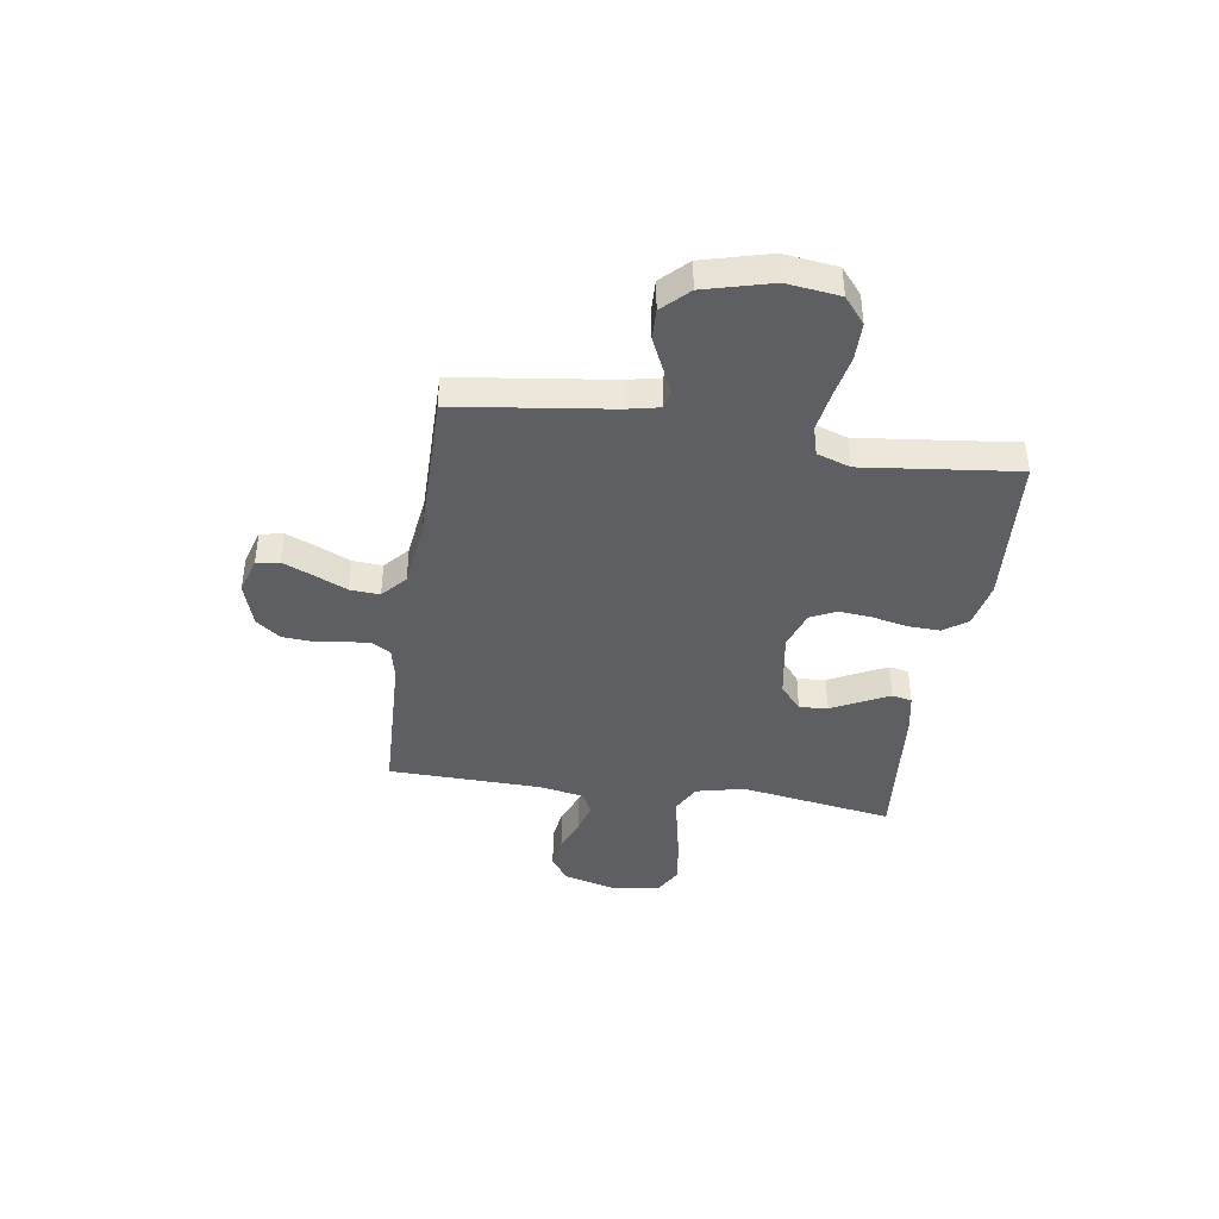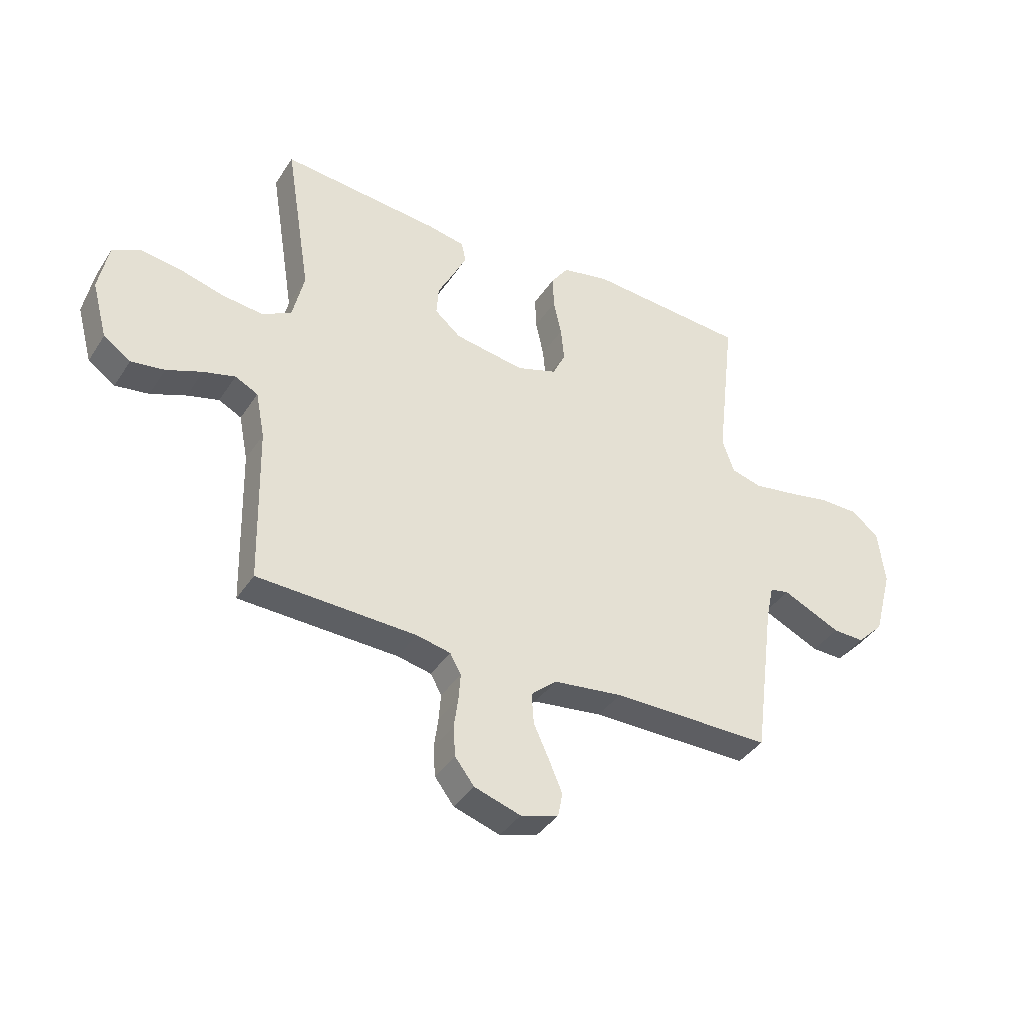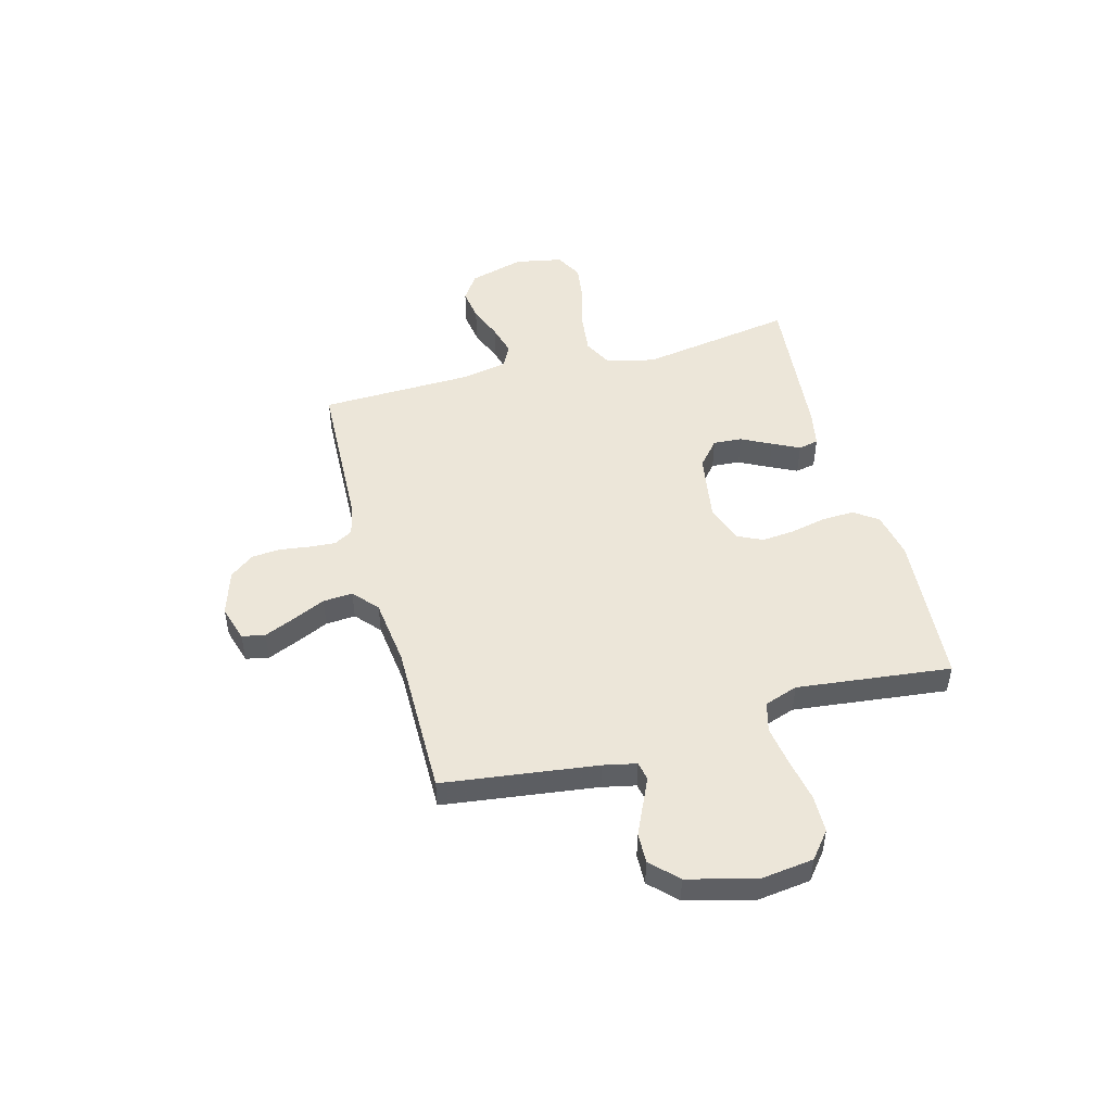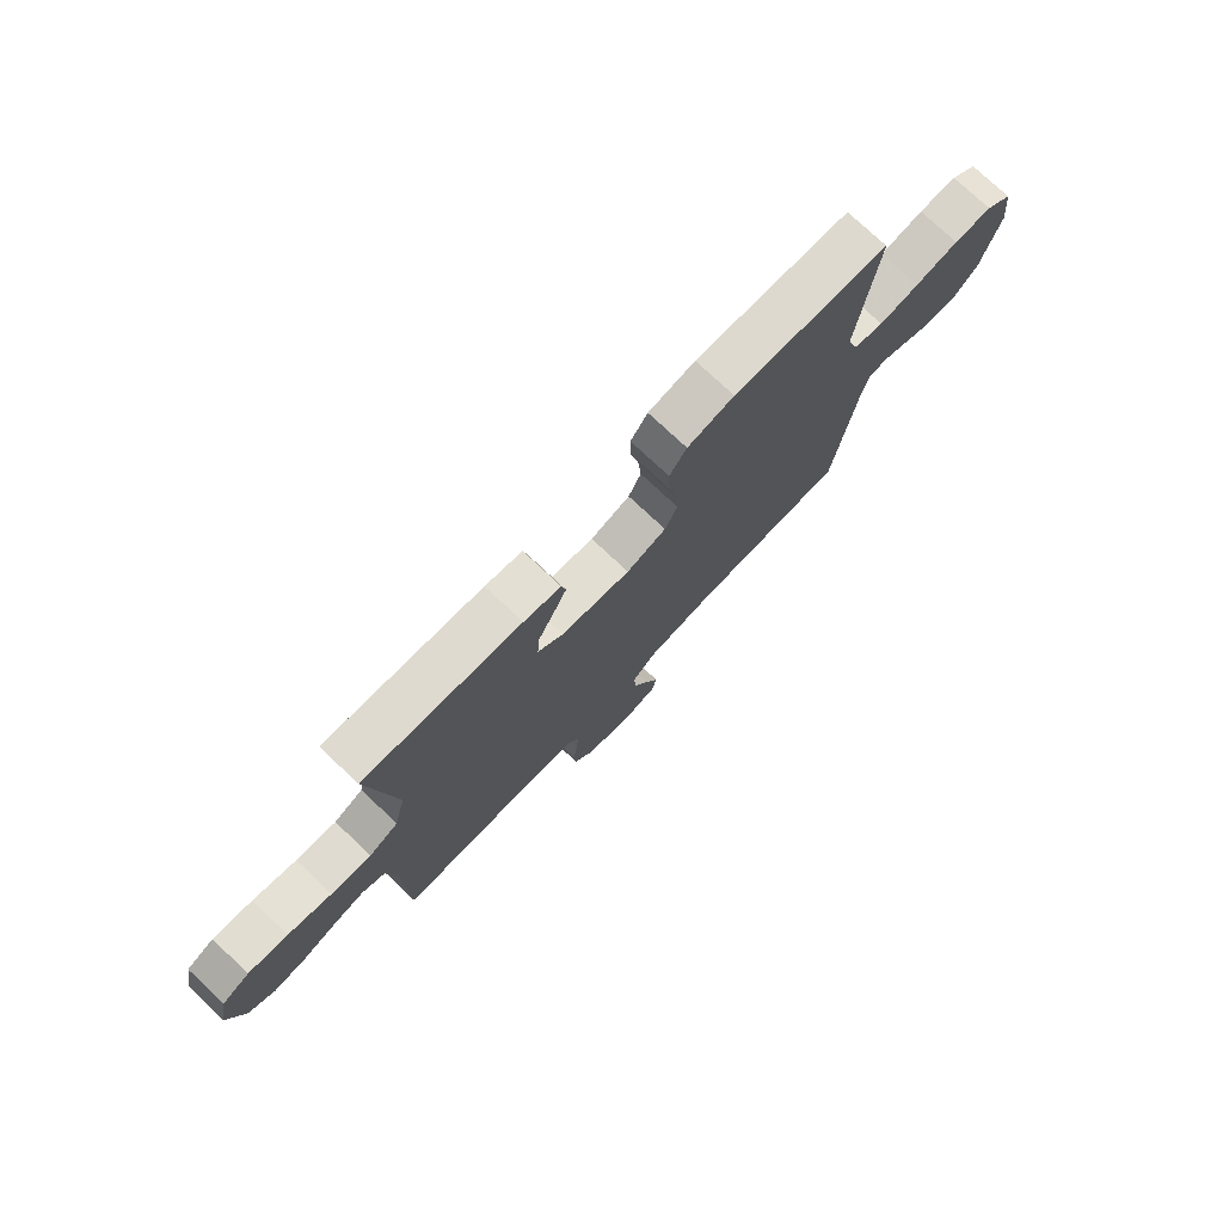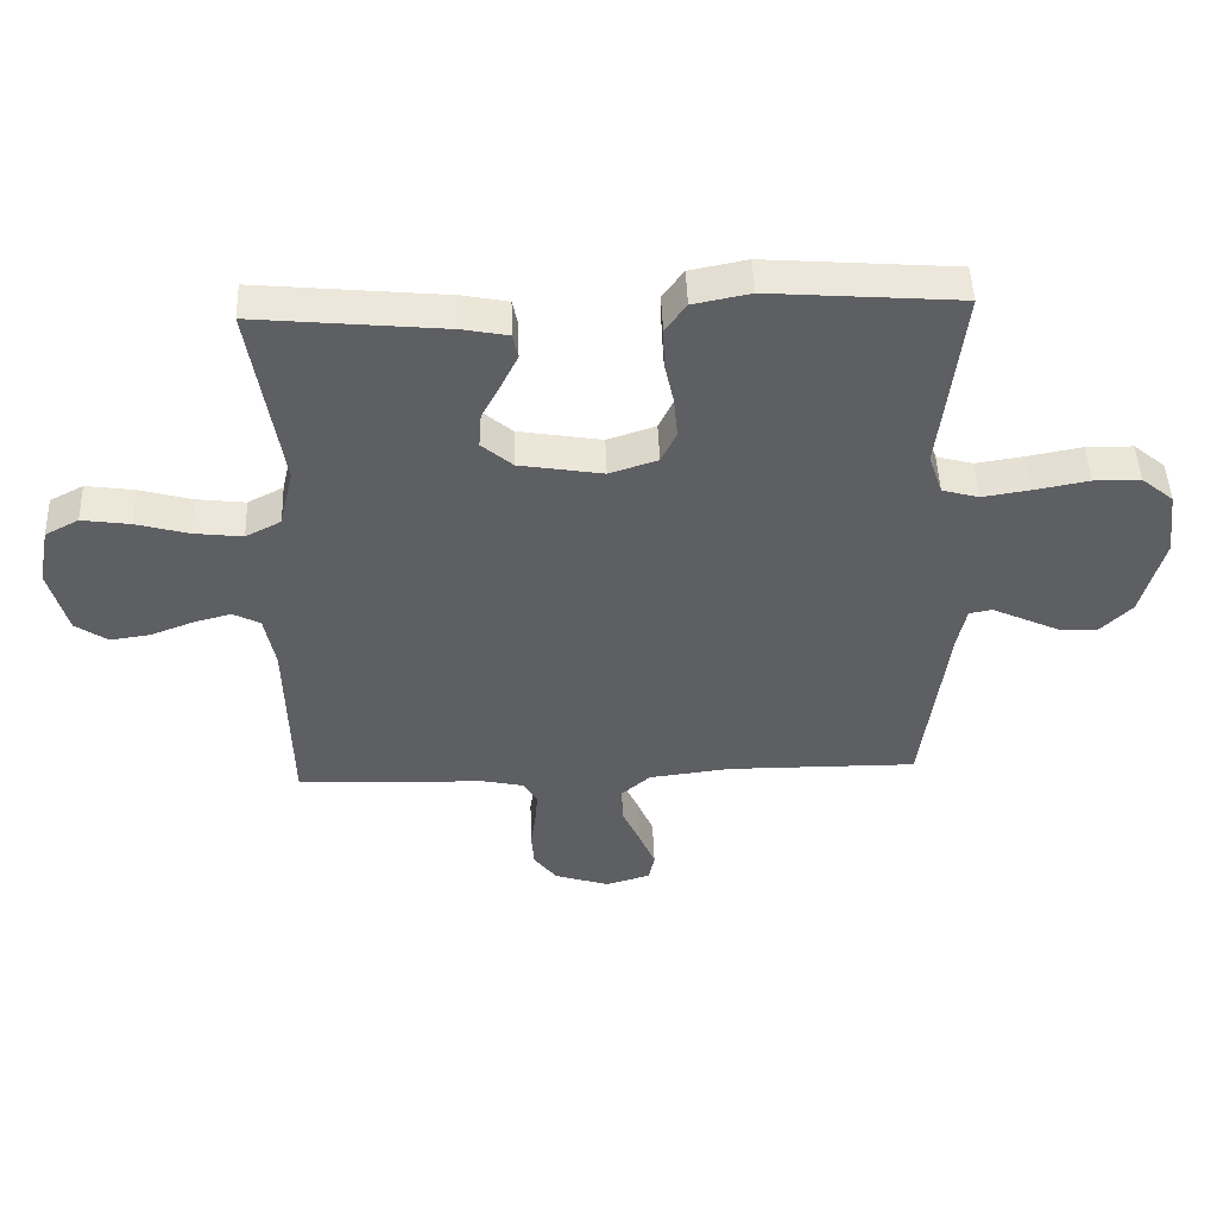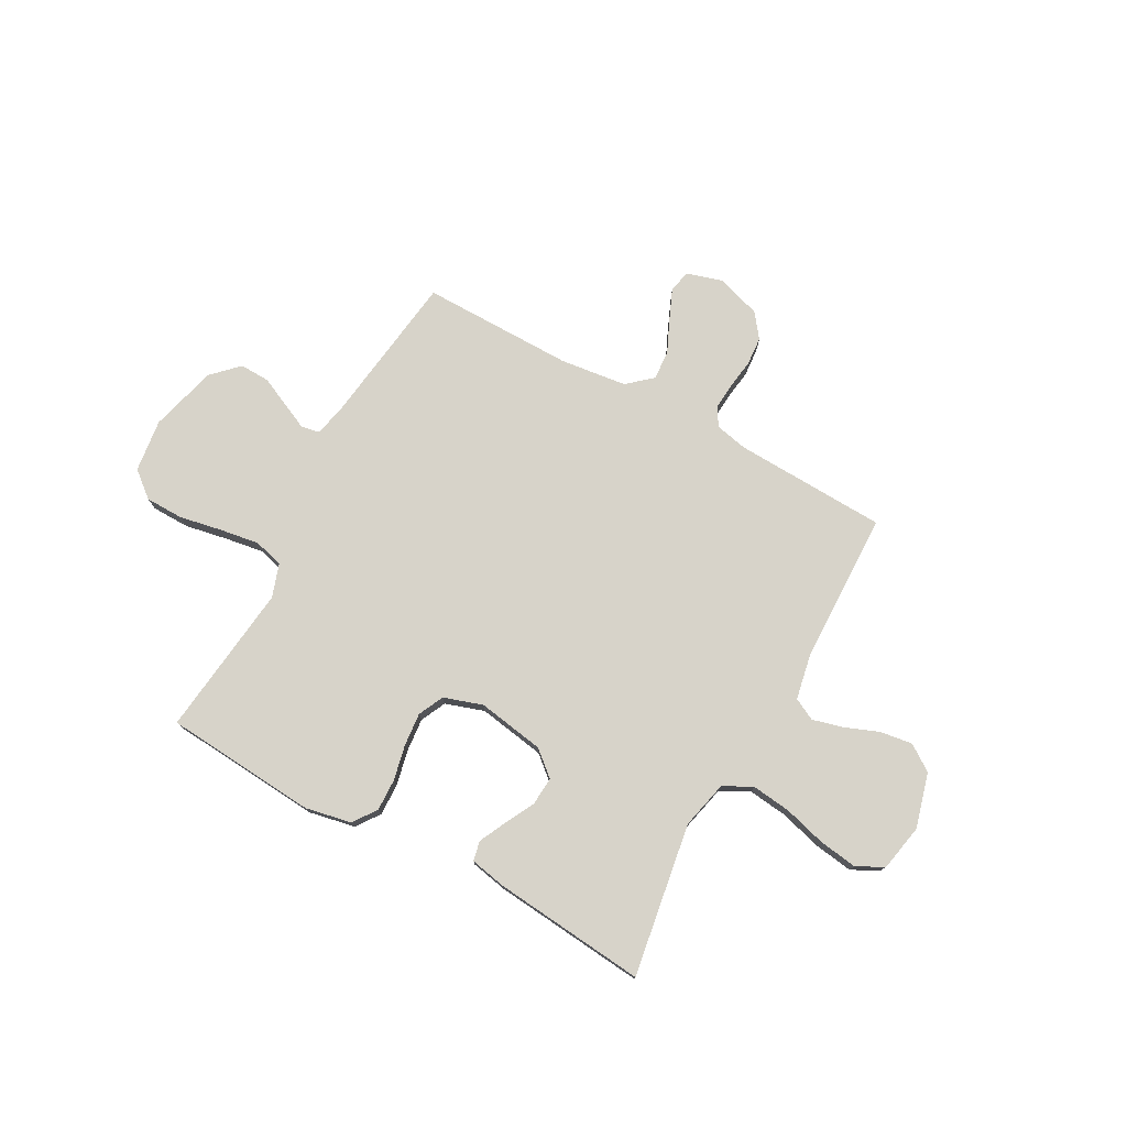
<metadata>
{"format":"obj","ext":"obj","renderer":"f3d","projection":"perspective","resolution":1024,"background":"white","views":[{"elev":-41.0,"azim":-98.7,"up":"+Y"},{"elev":-39.0,"azim":150.4,"up":"+Z"},{"elev":49.1,"azim":-105.2,"up":"+Y"},{"elev":75.5,"azim":133.3,"up":"+Z"},{"elev":47.8,"azim":177.9,"up":"+Z"},{"elev":76.4,"azim":28.7,"up":"+Y"}]}
</metadata>
<code>
v -0.5 0.07 0.5
v -0.2 0.07 0.523
v -0.11 0.07 0.505
v -0.077 0.07 0.459
v -0.079 0.07 0.396
v -0.094 0.07 0.327
v -0.1 0.07 0.262
v -0.076 0.07 0.212
v 0 0.07 0.187
v 0.132 0.07 0.209
v 0.181 0.07 0.251
v 0.177 0.07 0.307
v 0.147 0.07 0.365
v 0.121 0.07 0.418
v 0.129 0.07 0.457
v 0.2 0.07 0.471
v 0.5 0.07 0.5
v 0.452 0.07 0.2
v 0.474 0.07 0.106
v 0.53 0.07 0.077
v 0.607 0.07 0.086
v 0.69 0.07 0.109
v 0.766 0.07 0.12
v 0.819 0.07 0.092
v 0.837 0.07 0
v 0.808 0.07 -0.107
v 0.757 0.07 -0.142
v 0.694 0.07 -0.133
v 0.627 0.07 -0.107
v 0.567 0.07 -0.091
v 0.524 0.07 -0.113
v 0.507 0.07 -0.2
v 0.5 0.07 -0.5
v 0.2 0.07 -0.512
v 0.136 0.07 -0.526
v 0.115 0.07 -0.563
v 0.119 0.07 -0.614
v 0.127 0.07 -0.672
v 0.123 0.07 -0.728
v 0.087 0.07 -0.775
v 0 0.07 -0.803
v -0.071 0.07 -0.782
v -0.08 0.07 -0.737
v -0.055 0.07 -0.678
v -0.026 0.07 -0.614
v -0.022 0.07 -0.556
v -0.07 0.07 -0.514
v -0.2 0.07 -0.498
v -0.5 0.07 -0.5
v -0.54 0.07 -0.2
v -0.554 0.07 -0.135
v -0.59 0.07 -0.128
v -0.642 0.07 -0.152
v -0.7 0.07 -0.179
v -0.759 0.07 -0.181
v -0.809 0.07 -0.131
v -0.844 0.07 0
v -0.831 0.07 0.104
v -0.78 0.07 0.146
v -0.706 0.07 0.147
v -0.622 0.07 0.131
v -0.545 0.07 0.119
v -0.487 0.07 0.135
v -0.465 0.07 0.2
v -0.5 0 0.5
v -0.2 0 0.523
v -0.11 0 0.505
v -0.077 0 0.459
v -0.079 0 0.396
v -0.094 0 0.327
v -0.1 0 0.262
v -0.076 0 0.212
v 0 0 0.187
v 0.132 0 0.209
v 0.181 0 0.251
v 0.177 0 0.307
v 0.147 0 0.365
v 0.121 0 0.418
v 0.129 0 0.457
v 0.2 0 0.471
v 0.5 0 0.5
v 0.452 0 0.2
v 0.474 0 0.106
v 0.53 0 0.077
v 0.607 0 0.086
v 0.69 0 0.109
v 0.766 0 0.12
v 0.819 0 0.092
v 0.837 0 0
v 0.808 0 -0.107
v 0.757 0 -0.142
v 0.694 0 -0.133
v 0.627 0 -0.107
v 0.567 0 -0.091
v 0.524 0 -0.113
v 0.507 0 -0.2
v 0.5 0 -0.5
v 0.2 0 -0.512
v 0.136 0 -0.526
v 0.115 0 -0.563
v 0.119 0 -0.614
v 0.127 0 -0.672
v 0.123 0 -0.728
v 0.087 0 -0.775
v 0 0 -0.803
v -0.071 0 -0.782
v -0.08 0 -0.737
v -0.055 0 -0.678
v -0.026 0 -0.614
v -0.022 0 -0.556
v -0.07 0 -0.514
v -0.2 0 -0.498
v -0.5 0 -0.5
v -0.54 0 -0.2
v -0.554 0 -0.135
v -0.59 0 -0.128
v -0.642 0 -0.152
v -0.7 0 -0.179
v -0.759 0 -0.181
v -0.809 0 -0.131
v -0.844 0 0
v -0.831 0 0.104
v -0.78 0 0.146
v -0.706 0 0.147
v -0.622 0 0.131
v -0.545 0 0.119
v -0.487 0 0.135
v -0.465 0 0.2
f 58 59 60 61
f 58 61 62
f 57 58 62
f 56 57 62 63
f 53 54 55 56
f 52 53 56 63
f 48 49 50
f 47 48 50 51
f 42 43 44 45
f 40 41 42 45
f 40 45 46
f 37 38 39 40
f 36 37 40 46
f 35 36 46 47
f 32 33 34
f 31 32 34 35
f 26 27 28 29
f 26 29 30
f 25 26 30
f 24 25 30
f 21 22 23 24
f 20 21 24 30
f 19 20 30 31
f 15 16 17 18
f 12 13 14 15
f 12 15 18 19
f 3 4 5 6
f 3 6 7
f 64 1 2 3
f 63 64 3 7
f 51 52 63 7
f 11 12 19 31
f 10 11 31 35
f 9 10 35 47
f 47 51 7 8
f 8 9 47
f 125 124 123 122
f 126 125 122
f 126 122 121
f 127 126 121 120
f 120 119 118 117
f 127 120 117 116
f 114 113 112
f 115 114 112 111
f 109 108 107 106
f 109 106 105 104
f 110 109 104
f 104 103 102 101
f 110 104 101 100
f 111 110 100 99
f 98 97 96
f 99 98 96 95
f 93 92 91 90
f 94 93 90
f 94 90 89
f 94 89 88
f 88 87 86 85
f 94 88 85 84
f 95 94 84 83
f 82 81 80 79
f 79 78 77 76
f 83 82 79 76
f 70 69 68 67
f 71 70 67
f 67 66 65 128
f 71 67 128 127
f 71 127 116 115
f 95 83 76 75
f 99 95 75 74
f 111 99 74 73
f 72 71 115 111
f 111 73 72
f 1 65 66 2
f 2 66 67 3
f 3 67 68 4
f 4 68 69 5
f 5 69 70 6
f 6 70 71 7
f 7 71 72 8
f 8 72 73 9
f 9 73 74 10
f 10 74 75 11
f 11 75 76 12
f 12 76 77 13
f 13 77 78 14
f 14 78 79 15
f 15 79 80 16
f 16 80 81 17
f 17 81 82 18
f 18 82 83 19
f 19 83 84 20
f 20 84 85 21
f 21 85 86 22
f 22 86 87 23
f 23 87 88 24
f 24 88 89 25
f 25 89 90 26
f 26 90 91 27
f 27 91 92 28
f 28 92 93 29
f 29 93 94 30
f 30 94 95 31
f 31 95 96 32
f 32 96 97 33
f 33 97 98 34
f 34 98 99 35
f 35 99 100 36
f 36 100 101 37
f 37 101 102 38
f 38 102 103 39
f 39 103 104 40
f 40 104 105 41
f 41 105 106 42
f 42 106 107 43
f 43 107 108 44
f 44 108 109 45
f 45 109 110 46
f 46 110 111 47
f 47 111 112 48
f 48 112 113 49
f 49 113 114 50
f 50 114 115 51
f 51 115 116 52
f 52 116 117 53
f 53 117 118 54
f 54 118 119 55
f 55 119 120 56
f 56 120 121 57
f 57 121 122 58
f 58 122 123 59
f 59 123 124 60
f 60 124 125 61
f 61 125 126 62
f 62 126 127 63
f 63 127 128 64
f 64 128 65 1

</code>
